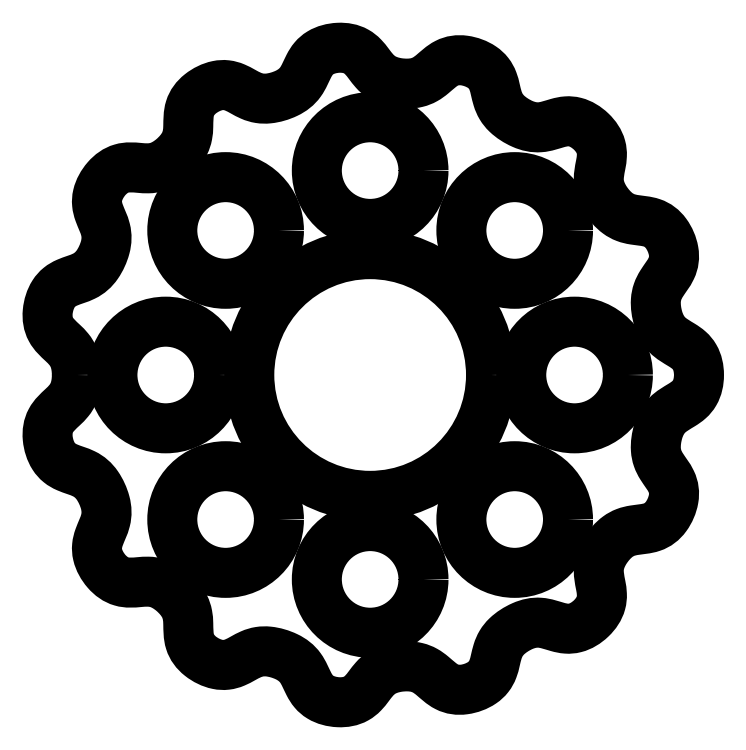
<metadata>
{"format":"dxf","ext":"dxf","renderer":"ezdxf+matplotlib","layout":"modelspace","background":"white","min_lineweight":24,"dpi":150}
</metadata>
<code>
0
SECTION
2
ENTITIES
0
CIRCLE
8
Shape2DView
10
-18.26
20
16.26
40
6
0
CIRCLE
8
Shape2DView
10
-2
20
23
40
6
0
CIRCLE
8
Shape2DView
10
14.26
20
16.26
40
6
0
CIRCLE
8
Shape2DView
10
21
20
-5.388e-15
40
6
0
CIRCLE
8
Shape2DView
10
14.26
20
-16.26
40
6
0
CIRCLE
8
Shape2DView
10
-25
20
3.062e-15
40
6
0
CIRCLE
8
Shape2DView
10
-18.26
20
-16.26
40
6
0
CIRCLE
8
Shape2DView
10
-2
20
-23
40
6
0
CIRCLE
8
Shape2DView
10
-2
20
2.449e-16
40
13.6
0
SPLINE
8
Shape2DView
210
0
220
0
230
1
70
9
71
3
72
497
73
493
74
0
40
0
40
0
40
0
40
0
40
0.007812
40
0.007812
40
0.007812
40
0.01172
40
0.01172
40
0.01172
40
0.01562
40
0.01562
40
0.01562
40
0.02344
40
0.02344
40
0.02344
40
0.03125
40
0.03125
40
0.03125
40
0.03906
40
0.03906
40
0.03906
40
0.04297
40
0.04297
40
0.04297
40
0.04688
40
0.04688
40
0.04688
40
0.05469
40
0.05469
40
0.05469
40
0.0625
40
0.0625
40
0.0625
40
0.07031
40
0.07031
40
0.07031
40
0.07812
40
0.07812
40
0.07812
40
0.08594
40
0.08594
40
0.08594
40
0.08984
40
0.08984
40
0.08984
40
0.09375
40
0.09375
40
0.09375
40
0.1016
40
0.1016
40
0.1016
40
0.1094
40
0.1094
40
0.1094
40
0.1172
40
0.1172
40
0.1172
40
0.1211
40
0.1211
40
0.1211
40
0.125
40
0.125
40
0.125
40
0.1328
40
0.1328
40
0.1328
40
0.1406
40
0.1406
40
0.1406
40
0.1445
40
0.1445
40
0.1445
40
0.1484
40
0.1484
40
0.1484
40
0.1562
40
0.1562
40
0.1562
40
0.1641
40
0.1641
40
0.1641
40
0.1719
40
0.1719
40
0.1719
40
0.1758
40
0.1758
40
0.1758
40
0.1797
40
0.1797
40
0.1797
40
0.1875
40
0.1875
40
0.1875
40
0.1914
40
0.1914
40
0.1914
40
0.1953
40
0.1953
40
0.1953
40
0.2031
40
0.2031
40
0.2031
40
0.2109
40
0.2109
40
0.2109
40
0.2188
40
0.2188
40
0.2188
40
0.2227
40
0.2227
40
0.2227
40
0.2266
40
0.2266
40
0.2266
40
0.2344
40
0.2344
40
0.2344
40
0.2422
40
0.2422
40
0.2422
40
0.2461
40
0.2461
40
0.2461
40
0.25
40
0.25
40
0.25
40
0.2539
40
0.2539
40
0.2539
40
0.2578
40
0.2578
40
0.2578
40
0.2656
40
0.2656
40
0.2656
40
0.2734
40
0.2734
40
0.2734
40
0.2773
40
0.2773
40
0.2773
40
0.2812
40
0.2812
40
0.2812
40
0.2891
40
0.2891
40
0.2891
40
0.2969
40
0.2969
40
0.2969
40
0.3047
40
0.3047
40
0.3047
40
0.3086
40
0.3086
40
0.3086
40
0.3125
40
0.3125
40
0.3125
40
0.3203
40
0.3203
40
0.3203
40
0.3242
40
0.3242
40
0.3242
40
0.3281
40
0.3281
40
0.3281
40
0.3359
40
0.3359
40
0.3359
40
0.3438
40
0.3438
40
0.3438
40
0.3516
40
0.3516
40
0.3516
40
0.3555
40
0.3555
40
0.3555
40
0.3594
40
0.3594
40
0.3594
40
0.3672
40
0.3672
40
0.3672
40
0.375
40
0.375
40
0.375
40
0.3789
40
0.3789
40
0.3789
40
0.3828
40
0.3828
40
0.3828
40
0.3906
40
0.3906
40
0.3906
40
0.3984
40
0.3984
40
0.3984
40
0.4062
40
0.4062
40
0.4062
40
0.4102
40
0.4102
40
0.4102
40
0.4141
40
0.4141
40
0.4141
40
0.4219
40
0.4219
40
0.4219
40
0.4297
40
0.4297
40
0.4297
40
0.4375
40
0.4375
40
0.4375
40
0.4453
40
0.4453
40
0.4453
40
0.4531
40
0.4531
40
0.4531
40
0.457
40
0.457
40
0.457
40
0.4609
40
0.4609
40
0.4609
40
0.4688
40
0.4688
40
0.4688
40
0.4766
40
0.4766
40
0.4766
40
0.4844
40
0.4844
40
0.4844
40
0.4883
40
0.4883
40
0.4883
40
0.4922
40
0.4922
40
0.4922
40
0.5
40
0.5
40
0.5
40
0.5078
40
0.5078
40
0.5078
40
0.5117
40
0.5117
40
0.5117
40
0.5156
40
0.5156
40
0.5156
40
0.5234
40
0.5234
40
0.5234
40
0.5312
40
0.5312
40
0.5312
40
0.5391
40
0.5391
40
0.5391
40
0.543
40
0.543
40
0.543
40
0.5469
40
0.5469
40
0.5469
40
0.5547
40
0.5547
40
0.5547
40
0.5625
40
0.5625
40
0.5625
40
0.5703
40
0.5703
40
0.5703
40
0.5781
40
0.5781
40
0.5781
40
0.5859
40
0.5859
40
0.5859
40
0.5898
40
0.5898
40
0.5898
40
0.5938
40
0.5938
40
0.5938
40
0.6016
40
0.6016
40
0.6016
40
0.6094
40
0.6094
40
0.6094
40
0.6172
40
0.6172
40
0.6172
40
0.6211
40
0.6211
40
0.6211
40
0.625
40
0.625
40
0.625
40
0.6328
40
0.6328
40
0.6328
40
0.6406
40
0.6406
40
0.6406
40
0.6445
40
0.6445
40
0.6445
40
0.6484
40
0.6484
40
0.6484
40
0.6562
40
0.6562
40
0.6562
40
0.6641
40
0.6641
40
0.6641
40
0.6719
40
0.6719
40
0.6719
40
0.6758
40
0.6758
40
0.6758
40
0.6797
40
0.6797
40
0.6797
40
0.6875
40
0.6875
40
0.6875
40
0.6914
40
0.6914
40
0.6914
40
0.6953
40
0.6953
40
0.6953
40
0.7031
40
0.7031
40
0.7031
40
0.7109
40
0.7109
40
0.7109
40
0.7188
40
0.7188
40
0.7188
40
0.7227
40
0.7227
40
0.7227
40
0.7266
40
0.7266
40
0.7266
40
0.7344
40
0.7344
40
0.7344
40
0.7422
40
0.7422
40
0.7422
40
0.7461
40
0.7461
40
0.7461
40
0.75
40
0.75
40
0.75
40
0.7539
40
0.7539
40
0.7539
40
0.7578
40
0.7578
40
0.7578
40
0.7656
40
0.7656
40
0.7656
40
0.7734
40
0.7734
40
0.7734
40
0.7773
40
0.7773
40
0.7773
40
0.7812
40
0.7812
40
0.7812
40
0.7891
40
0.7891
40
0.7891
40
0.7969
40
0.7969
40
0.7969
40
0.8047
40
0.8047
40
0.8047
40
0.8086
40
0.8086
40
0.8086
40
0.8125
40
0.8125
40
0.8125
40
0.8203
40
0.8203
40
0.8203
40
0.8242
40
0.8242
40
0.8242
40
0.8281
40
0.8281
40
0.8281
40
0.8359
40
0.8359
40
0.8359
40
0.8438
40
0.8438
40
0.8438
40
0.8516
40
0.8516
40
0.8516
40
0.8555
40
0.8555
40
0.8555
40
0.8594
40
0.8594
40
0.8594
40
0.8672
40
0.8672
40
0.8672
40
0.875
40
0.875
40
0.875
40
0.8789
40
0.8789
40
0.8789
40
0.8828
40
0.8828
40
0.8828
40
0.8906
40
0.8906
40
0.8906
40
0.8984
40
0.8984
40
0.8984
40
0.9062
40
0.9062
40
0.9062
40
0.9102
40
0.9102
40
0.9102
40
0.9141
40
0.9141
40
0.9141
40
0.9219
40
0.9219
40
0.9219
40
0.9297
40
0.9297
40
0.9297
40
0.9375
40
0.9375
40
0.9375
40
0.9453
40
0.9453
40
0.9453
40
0.9531
40
0.9531
40
0.9531
40
0.957
40
0.957
40
0.957
40
0.9609
40
0.9609
40
0.9609
40
0.9688
40
0.9688
40
0.9688
40
0.9766
40
0.9766
40
0.9766
40
0.9844
40
0.9844
40
0.9844
40
0.9883
40
0.9883
40
0.9883
40
0.9922
40
0.9922
40
0.9922
40
1
40
1
40
1
40
1
10
-35
20
4.219e-15
30
0
10
-35
20
-0.7175
30
0
10
-35.11
20
-1.428
30
0
10
-35.38
20
-2.036
30
0
10
-35.51
20
-2.34
30
0
10
-35.68
20
-2.622
30
0
10
-35.9
20
-2.882
30
0
10
-36.1
20
-3.142
30
0
10
-36.35
20
-3.382
30
0
10
-36.6
20
-3.617
30
0
10
-37.1
20
-4.086
30
0
10
-37.62
20
-4.55
30
0
10
-37.92
20
-5.133
30
0
10
-38.24
20
-5.709
30
0
10
-38.35
20
-6.402
30
0
10
-38.28
20
-7.121
30
0
10
-38.21
20
-7.837
30
0
10
-37.99
20
-8.563
30
0
10
-37.62
20
-9.137
30
0
10
-37.43
20
-9.426
30
0
10
-37.21
20
-9.674
30
0
10
-36.96
20
-9.882
30
0
10
-36.7
20
-10.09
30
0
10
-36.41
20
-10.25
30
0
10
-36.11
20
-10.39
30
0
10
-35.49
20
-10.66
30
0
10
-34.8
20
-10.83
30
0
10
-34.2
20
-11.12
30
0
10
-33.59
20
-11.42
30
0
10
-33.09
20
-11.86
30
0
10
-32.7
20
-12.43
30
0
10
-32.3
20
-13
30
0
10
-32
20
-13.68
30
0
10
-31.81
20
-14.36
30
0
10
-31.63
20
-15.04
30
0
10
-31.61
20
-15.71
30
0
10
-31.78
20
-16.35
30
0
10
-31.93
20
-17
30
0
10
-32.27
20
-17.63
30
0
10
-32.5
20
-18.27
30
0
10
-32.61
20
-18.59
30
0
10
-32.7
20
-18.91
30
0
10
-32.73
20
-19.24
30
0
10
-32.76
20
-19.56
30
0
10
-32.73
20
-19.89
30
0
10
-32.66
20
-20.22
30
0
10
-32.5
20
-20.88
30
0
10
-32.14
20
-21.54
30
0
10
-31.66
20
-22.09
30
0
10
-31.19
20
-22.64
30
0
10
-30.61
20
-23.05
30
0
10
-29.98
20
-23.23
30
0
10
-29.35
20
-23.42
30
0
10
-28.66
20
-23.37
30
0
10
-27.98
20
-23.3
30
0
10
-27.63
20
-23.27
30
0
10
-27.29
20
-23.25
30
0
10
-26.96
20
-23.26
30
0
10
-26.62
20
-23.26
30
0
10
-26.29
20
-23.31
30
0
10
-25.97
20
-23.4
30
0
10
-25.34
20
-23.58
30
0
10
-24.73
20
-23.96
30
0
10
-24.19
20
-24.43
30
0
10
-23.65
20
-24.9
30
0
10
-23.17
20
-25.45
30
0
10
-22.88
20
-26.05
30
0
10
-22.73
20
-26.35
30
0
10
-22.62
20
-26.66
30
0
10
-22.56
20
-26.99
30
0
10
-22.5
20
-27.31
30
0
10
-22.48
20
-27.65
30
0
10
-22.47
20
-27.99
30
0
10
-22.45
20
-28.68
30
0
10
-22.47
20
-29.38
30
0
10
-22.27
20
-30.01
30
0
10
-22.07
20
-30.63
30
0
10
-21.66
20
-31.19
30
0
10
-21.1
20
-31.64
30
0
10
-20.54
20
-32.08
30
0
10
-19.85
20
-32.42
30
0
10
-19.18
20
-32.56
30
0
10
-18.84
20
-32.63
30
0
10
-18.51
20
-32.65
30
0
10
-18.18
20
-32.61
30
0
10
-17.85
20
-32.57
30
0
10
-17.53
20
-32.48
30
0
10
-17.22
20
-32.35
30
0
10
-16.61
20
-32.09
30
0
10
-16.02
20
-31.69
30
0
10
-15.4
20
-31.42
30
0
10
-15.09
20
-31.29
30
0
10
-14.78
20
-31.19
30
0
10
-14.45
20
-31.14
30
0
10
-14.12
20
-31.09
30
0
10
-13.78
20
-31.08
30
0
10
-13.44
20
-31.12
30
0
10
-12.75
20
-31.19
30
0
10
-12.04
20
-31.4
30
0
10
-11.4
20
-31.7
30
0
10
-10.77
20
-32
30
0
10
-10.23
20
-32.42
30
0
10
-9.847
20
-32.96
30
0
10
-9.455
20
-33.5
30
0
10
-9.207
20
-34.16
30
0
10
-8.896
20
-34.77
30
0
10
-8.74
20
-35.07
30
0
10
-8.565
20
-35.36
30
0
10
-8.352
20
-35.61
30
0
10
-8.139
20
-35.86
30
0
10
-7.889
20
-36.07
30
0
10
-7.601
20
-36.25
30
0
10
-7.029
20
-36.6
30
0
10
-6.303
20
-36.78
30
0
10
-5.578
20
-36.82
30
0
10
-4.852
20
-36.85
30
0
10
-4.145
20
-36.73
30
0
10
-3.573
20
-36.4
30
0
10
-3.287
20
-36.24
30
0
10
-3.028
20
-36.04
30
0
10
-2.796
20
-35.79
30
0
10
-2.563
20
-35.55
30
0
10
-2.354
20
-35.28
30
0
10
-2.146
20
-35.01
30
0
10
-1.939
20
-34.73
30
0
10
-1.733
20
-34.46
30
0
10
-1.508
20
-34.21
30
0
10
-1.284
20
-33.95
30
0
10
-1.035
20
-33.73
30
0
10
-0.7614
20
-33.55
30
0
10
-0.2145
20
-33.18
30
0
10
0.4567
20
-32.96
30
0
10
1.165
20
-32.86
30
0
10
1.874
20
-32.75
30
0
10
2.604
20
-32.75
30
0
10
3.256
20
-32.91
30
0
10
3.583
20
-32.99
30
0
10
3.891
20
-33.11
30
0
10
4.181
20
-33.27
30
0
10
4.471
20
-33.43
30
0
10
4.742
20
-33.63
30
0
10
5.004
20
-33.85
30
0
10
5.529
20
-34.29
30
0
10
6.031
20
-34.79
30
0
10
6.621
20
-35.08
30
0
10
7.205
20
-35.38
30
0
10
7.884
20
-35.48
30
0
10
8.592
20
-35.38
30
0
10
9.296
20
-35.29
30
0
10
10.02
20
-35.02
30
0
10
10.59
20
-34.63
30
0
10
10.88
20
-34.44
30
0
10
11.12
20
-34.21
30
0
10
11.33
20
-33.95
30
0
10
11.53
20
-33.69
30
0
10
11.69
20
-33.4
30
0
10
11.81
20
-33.09
30
0
10
12.05
20
-32.46
30
0
10
12.14
20
-31.76
30
0
10
12.34
20
-31.11
30
0
10
12.44
20
-30.79
30
0
10
12.57
20
-30.48
30
0
10
12.74
20
-30.2
30
0
10
12.91
20
-29.92
30
0
10
13.12
20
-29.65
30
0
10
13.37
20
-29.42
30
0
10
13.86
20
-28.94
30
0
10
14.49
20
-28.54
30
0
10
15.14
20
-28.26
30
0
10
15.78
20
-27.97
30
0
10
16.45
20
-27.82
30
0
10
17.11
20
-27.88
30
0
10
17.77
20
-27.92
30
0
10
18.43
20
-28.17
30
0
10
19.09
20
-28.35
30
0
10
19.42
20
-28.44
30
0
10
19.75
20
-28.52
30
0
10
20.08
20
-28.54
30
0
10
20.41
20
-28.56
30
0
10
20.74
20
-28.53
30
0
10
21.06
20
-28.45
30
0
10
21.71
20
-28.29
30
0
10
22.34
20
-27.9
30
0
10
22.86
20
-27.4
30
0
10
23.39
20
-26.9
30
0
10
23.8
20
-26.29
30
0
10
23.97
20
-25.66
30
0
10
24.05
20
-25.34
30
0
10
24.09
20
-25.01
30
0
10
24.07
20
-24.68
30
0
10
24.06
20
-24.34
30
0
10
24.01
20
-24.01
30
0
10
23.94
20
-23.67
30
0
10
23.81
20
-22.99
30
0
10
23.67
20
-22.32
30
0
10
23.74
20
-21.66
30
0
10
23.81
20
-21
30
0
10
24.07
20
-20.36
30
0
10
24.46
20
-19.75
30
0
10
24.84
20
-19.15
30
0
10
25.32
20
-18.59
30
0
10
25.86
20
-18.19
30
0
10
26.14
20
-17.99
30
0
10
26.43
20
-17.83
30
0
10
26.74
20
-17.71
30
0
10
27.05
20
-17.6
30
0
10
27.37
20
-17.52
30
0
10
27.71
20
-17.47
30
0
10
28.38
20
-17.36
30
0
10
29.09
20
-17.33
30
0
10
29.72
20
-17.11
30
0
10
30.34
20
-16.9
30
0
10
30.88
20
-16.49
30
0
10
31.3
20
-15.92
30
0
10
31.72
20
-15.35
30
0
10
32.02
20
-14.64
30
0
10
32.14
20
-13.96
30
0
10
32.26
20
-13.26
30
0
10
32.17
20
-12.6
30
0
10
31.89
20
-12
30
0
10
31.61
20
-11.39
30
0
10
31.15
20
-10.85
30
0
10
30.79
20
-10.28
30
0
10
30.61
20
-9.988
30
0
10
30.46
20
-9.691
30
0
10
30.35
20
-9.378
30
0
10
30.24
20
-9.065
30
0
10
30.17
20
-8.738
30
0
10
30.15
20
-8.398
30
0
10
30.11
20
-7.719
30
0
10
30.22
20
-6.988
30
0
10
30.42
20
-6.308
30
0
10
30.63
20
-5.626
30
0
10
30.95
20
-5.014
30
0
10
31.41
20
-4.542
30
0
10
31.87
20
-4.063
30
0
10
32.48
20
-3.729
30
0
10
33.07
20
-3.371
30
0
10
33.36
20
-3.19
30
0
10
33.64
20
-3
30
0
10
33.89
20
-2.779
30
0
10
34.13
20
-2.558
30
0
10
34.34
20
-2.305
30
0
10
34.51
20
-2.018
30
0
10
34.84
20
-1.447
30
0
10
35
20
-0.7282
30
0
10
35
20
1.344e-07
30
0
10
35
20
0.7282
30
0
10
34.84
20
1.447
30
0
10
34.51
20
2.018
30
0
10
34.34
20
2.305
30
0
10
34.13
20
2.558
30
0
10
33.89
20
2.779
30
0
10
33.64
20
3
30
0
10
33.36
20
3.19
30
0
10
33.07
20
3.371
30
0
10
32.48
20
3.729
30
0
10
31.87
20
4.063
30
0
10
31.41
20
4.542
30
0
10
30.95
20
5.014
30
0
10
30.63
20
5.626
30
0
10
30.42
20
6.308
30
0
10
30.22
20
6.988
30
0
10
30.11
20
7.719
30
0
10
30.15
20
8.398
30
0
10
30.17
20
8.738
30
0
10
30.24
20
9.065
30
0
10
30.35
20
9.378
30
0
10
30.46
20
9.691
30
0
10
30.61
20
9.988
30
0
10
30.79
20
10.28
30
0
10
31.15
20
10.85
30
0
10
31.61
20
11.39
30
0
10
31.89
20
12
30
0
10
32.17
20
12.6
30
0
10
32.26
20
13.26
30
0
10
32.14
20
13.96
30
0
10
32.02
20
14.64
30
0
10
31.72
20
15.35
30
0
10
31.3
20
15.92
30
0
10
30.88
20
16.49
30
0
10
30.34
20
16.9
30
0
10
29.72
20
17.11
30
0
10
29.09
20
17.33
30
0
10
28.38
20
17.36
30
0
10
27.71
20
17.47
30
0
10
27.37
20
17.52
30
0
10
27.05
20
17.6
30
0
10
26.74
20
17.71
30
0
10
26.43
20
17.83
30
0
10
26.14
20
17.99
30
0
10
25.86
20
18.19
30
0
10
25.32
20
18.59
30
0
10
24.84
20
19.15
30
0
10
24.46
20
19.75
30
0
10
24.07
20
20.36
30
0
10
23.81
20
21
30
0
10
23.74
20
21.66
30
0
10
23.67
20
22.32
30
0
10
23.81
20
22.99
30
0
10
23.94
20
23.67
30
0
10
24.01
20
24.01
30
0
10
24.06
20
24.34
30
0
10
24.07
20
24.68
30
0
10
24.09
20
25.01
30
0
10
24.05
20
25.34
30
0
10
23.97
20
25.66
30
0
10
23.8
20
26.29
30
0
10
23.39
20
26.9
30
0
10
22.86
20
27.4
30
0
10
22.34
20
27.9
30
0
10
21.71
20
28.29
30
0
10
21.06
20
28.45
30
0
10
20.74
20
28.53
30
0
10
20.41
20
28.56
30
0
10
20.08
20
28.54
30
0
10
19.75
20
28.52
30
0
10
19.42
20
28.44
30
0
10
19.09
20
28.35
30
0
10
18.43
20
28.17
30
0
10
17.77
20
27.92
30
0
10
17.11
20
27.88
30
0
10
16.45
20
27.82
30
0
10
15.78
20
27.97
30
0
10
15.14
20
28.26
30
0
10
14.49
20
28.54
30
0
10
13.86
20
28.94
30
0
10
13.37
20
29.42
30
0
10
13.12
20
29.65
30
0
10
12.91
20
29.92
30
0
10
12.74
20
30.2
30
0
10
12.57
20
30.48
30
0
10
12.44
20
30.79
30
0
10
12.34
20
31.11
30
0
10
12.14
20
31.76
30
0
10
12.05
20
32.46
30
0
10
11.81
20
33.09
30
0
10
11.69
20
33.4
30
0
10
11.53
20
33.69
30
0
10
11.33
20
33.95
30
0
10
11.12
20
34.21
30
0
10
10.88
20
34.44
30
0
10
10.59
20
34.63
30
0
10
10.02
20
35.02
30
0
10
9.296
20
35.29
30
0
10
8.592
20
35.38
30
0
10
7.884
20
35.48
30
0
10
7.205
20
35.38
30
0
10
6.621
20
35.08
30
0
10
6.031
20
34.79
30
0
10
5.529
20
34.29
30
0
10
5.004
20
33.85
30
0
10
4.742
20
33.63
30
0
10
4.471
20
33.43
30
0
10
4.181
20
33.27
30
0
10
3.891
20
33.11
30
0
10
3.583
20
32.99
30
0
10
3.256
20
32.91
30
0
10
2.604
20
32.75
30
0
10
1.874
20
32.75
30
0
10
1.165
20
32.86
30
0
10
0.4567
20
32.96
30
0
10
-0.2145
20
33.18
30
0
10
-0.7614
20
33.55
30
0
10
-1.035
20
33.73
30
0
10
-1.284
20
33.95
30
0
10
-1.508
20
34.21
30
0
10
-1.733
20
34.46
30
0
10
-1.939
20
34.73
30
0
10
-2.146
20
35.01
30
0
10
-2.354
20
35.28
30
0
10
-2.563
20
35.55
30
0
10
-2.796
20
35.79
30
0
10
-3.028
20
36.04
30
0
10
-3.287
20
36.24
30
0
10
-3.573
20
36.4
30
0
10
-4.145
20
36.73
30
0
10
-4.852
20
36.85
30
0
10
-5.578
20
36.82
30
0
10
-6.303
20
36.78
30
0
10
-7.029
20
36.6
30
0
10
-7.601
20
36.25
30
0
10
-7.889
20
36.07
30
0
10
-8.139
20
35.86
30
0
10
-8.352
20
35.61
30
0
10
-8.565
20
35.36
30
0
10
-8.74
20
35.07
30
0
10
-8.896
20
34.77
30
0
10
-9.207
20
34.16
30
0
10
-9.455
20
33.5
30
0
10
-9.847
20
32.96
30
0
10
-10.23
20
32.42
30
0
10
-10.77
20
32
30
0
10
-11.4
20
31.7
30
0
10
-12.04
20
31.4
30
0
10
-12.75
20
31.19
30
0
10
-13.44
20
31.12
30
0
10
-13.78
20
31.08
30
0
10
-14.12
20
31.09
30
0
10
-14.45
20
31.14
30
0
10
-14.78
20
31.19
30
0
10
-15.09
20
31.29
30
0
10
-15.4
20
31.42
30
0
10
-16.02
20
31.69
30
0
10
-16.61
20
32.09
30
0
10
-17.22
20
32.35
30
0
10
-17.53
20
32.48
30
0
10
-17.85
20
32.57
30
0
10
-18.18
20
32.61
30
0
10
-18.51
20
32.65
30
0
10
-18.84
20
32.63
30
0
10
-19.18
20
32.56
30
0
10
-19.85
20
32.42
30
0
10
-20.54
20
32.08
30
0
10
-21.1
20
31.64
30
0
10
-21.66
20
31.19
30
0
10
-22.07
20
30.63
30
0
10
-22.27
20
30.01
30
0
10
-22.47
20
29.38
30
0
10
-22.45
20
28.68
30
0
10
-22.47
20
27.99
30
0
10
-22.48
20
27.65
30
0
10
-22.5
20
27.31
30
0
10
-22.56
20
26.99
30
0
10
-22.62
20
26.66
30
0
10
-22.73
20
26.35
30
0
10
-22.88
20
26.05
30
0
10
-23.17
20
25.45
30
0
10
-23.65
20
24.9
30
0
10
-24.19
20
24.43
30
0
10
-24.73
20
23.96
30
0
10
-25.34
20
23.58
30
0
10
-25.97
20
23.4
30
0
10
-26.29
20
23.31
30
0
10
-26.62
20
23.26
30
0
10
-26.96
20
23.26
30
0
10
-27.29
20
23.25
30
0
10
-27.63
20
23.27
30
0
10
-27.98
20
23.3
30
0
10
-28.66
20
23.37
30
0
10
-29.35
20
23.42
30
0
10
-29.98
20
23.23
30
0
10
-30.61
20
23.05
30
0
10
-31.19
20
22.64
30
0
10
-31.66
20
22.09
30
0
10
-32.14
20
21.54
30
0
10
-32.5
20
20.88
30
0
10
-32.66
20
20.22
30
0
10
-32.73
20
19.89
30
0
10
-32.76
20
19.56
30
0
10
-32.73
20
19.24
30
0
10
-32.7
20
18.91
30
0
10
-32.61
20
18.59
30
0
10
-32.5
20
18.27
30
0
10
-32.27
20
17.63
30
0
10
-31.93
20
17
30
0
10
-31.78
20
16.35
30
0
10
-31.61
20
15.71
30
0
10
-31.63
20
15.04
30
0
10
-31.81
20
14.36
30
0
10
-32
20
13.68
30
0
10
-32.3
20
13
30
0
10
-32.7
20
12.43
30
0
10
-33.09
20
11.86
30
0
10
-33.59
20
11.42
30
0
10
-34.2
20
11.12
30
0
10
-34.8
20
10.83
30
0
10
-35.49
20
10.66
30
0
10
-36.11
20
10.39
30
0
10
-36.41
20
10.25
30
0
10
-36.7
20
10.09
30
0
10
-36.96
20
9.882
30
0
10
-37.21
20
9.674
30
0
10
-37.43
20
9.426
30
0
10
-37.62
20
9.137
30
0
10
-37.99
20
8.563
30
0
10
-38.21
20
7.837
30
0
10
-38.28
20
7.121
30
0
10
-38.35
20
6.402
30
0
10
-38.24
20
5.709
30
0
10
-37.92
20
5.133
30
0
10
-37.62
20
4.55
30
0
10
-37.1
20
4.086
30
0
10
-36.6
20
3.617
30
0
10
-36.35
20
3.382
30
0
10
-36.1
20
3.142
30
0
10
-35.9
20
2.882
30
0
10
-35.68
20
2.622
30
0
10
-35.51
20
2.34
30
0
10
-35.38
20
2.036
30
0
10
-35.11
20
1.428
30
0
10
-35
20
0.7175
30
0
10
-35
20
4.219e-15
30
0
0
ENDSEC
0
EOF

</code>
